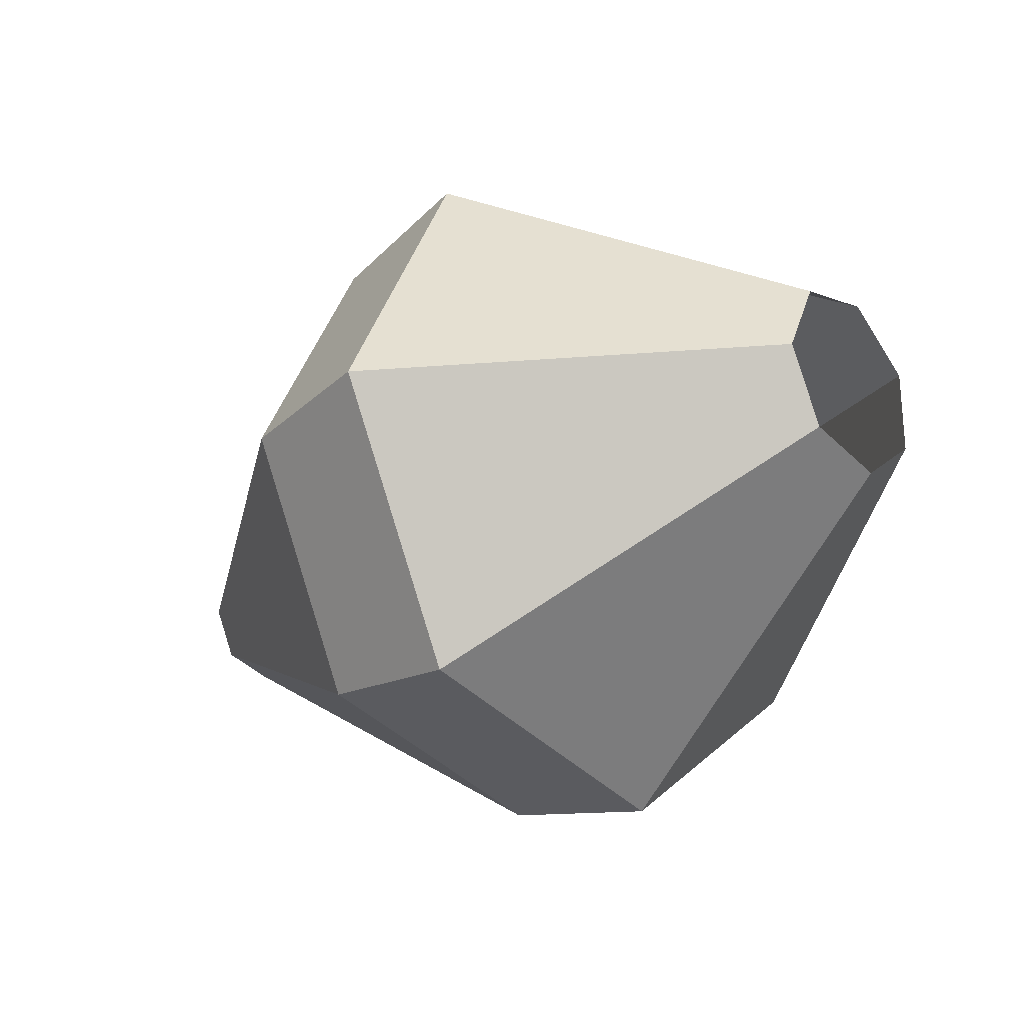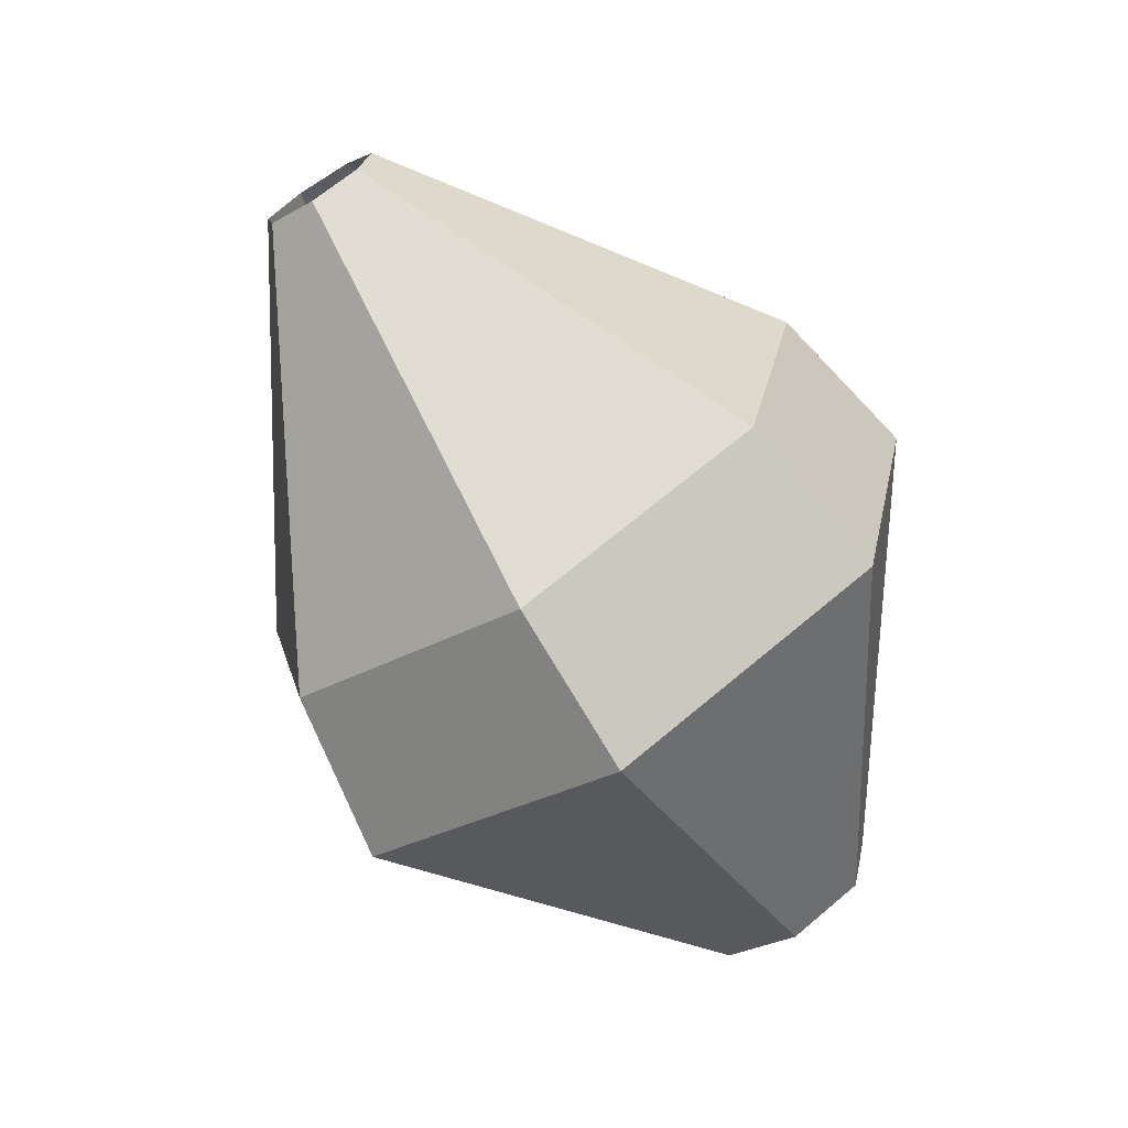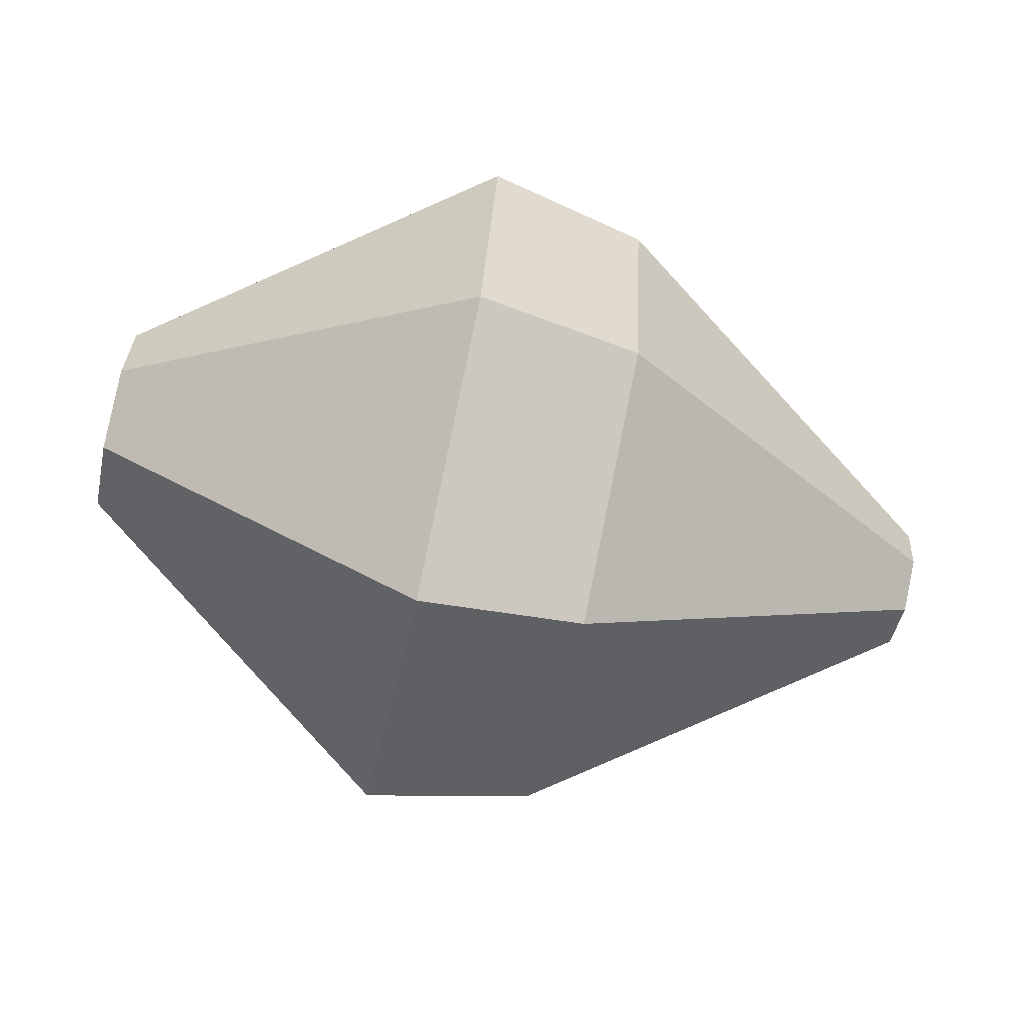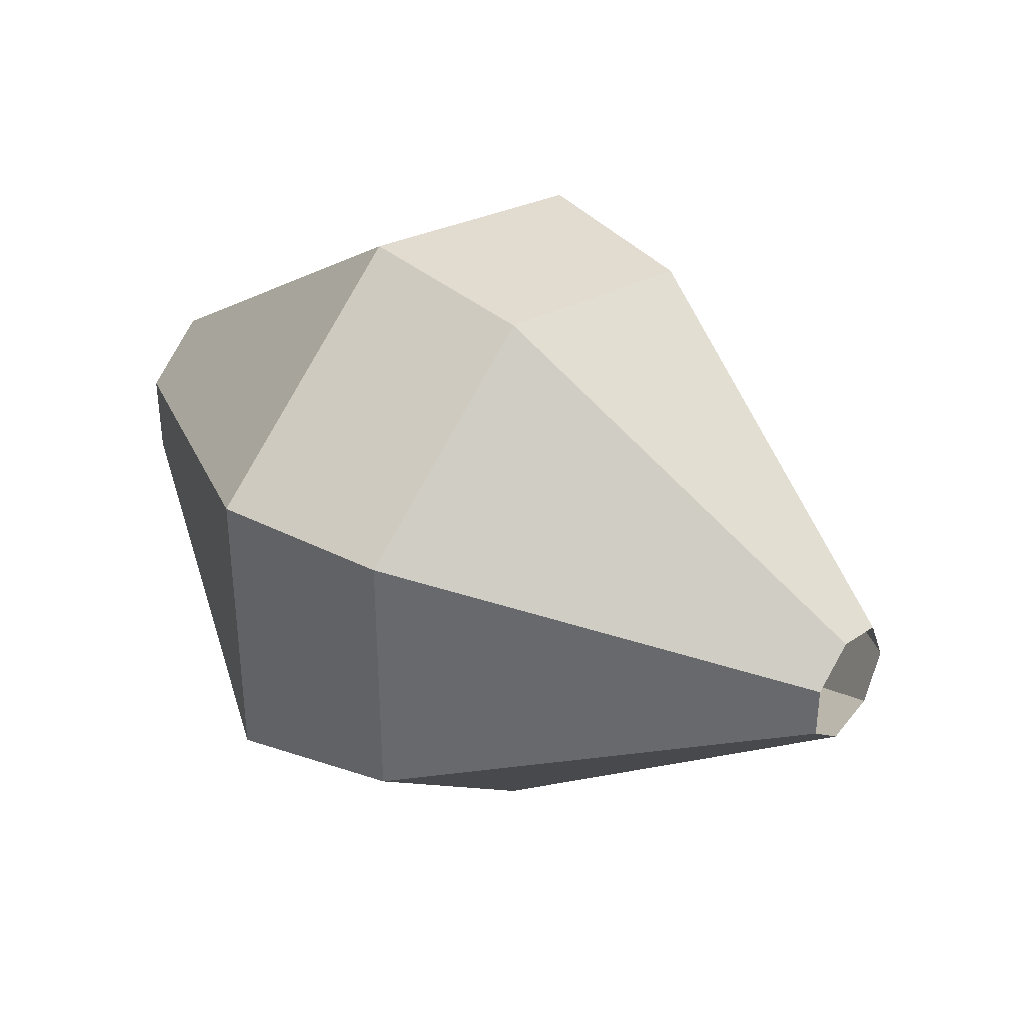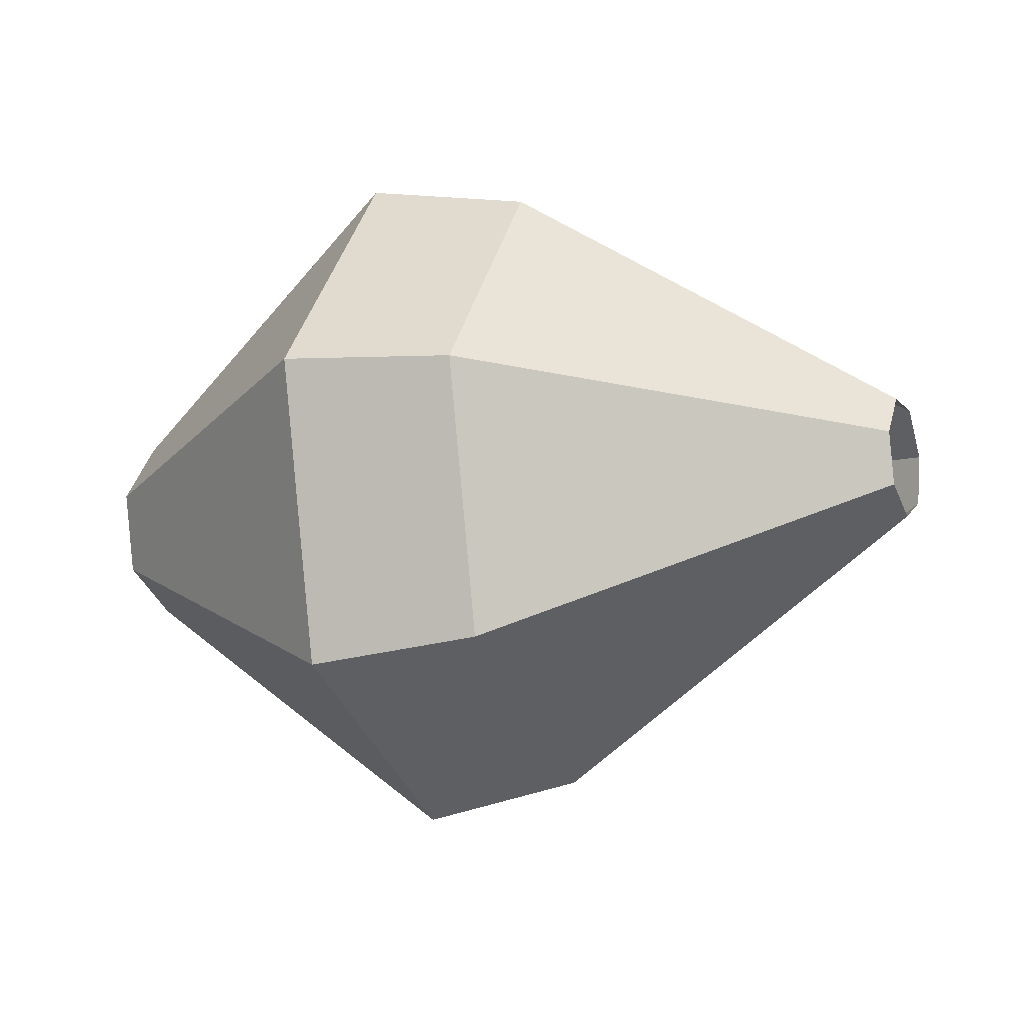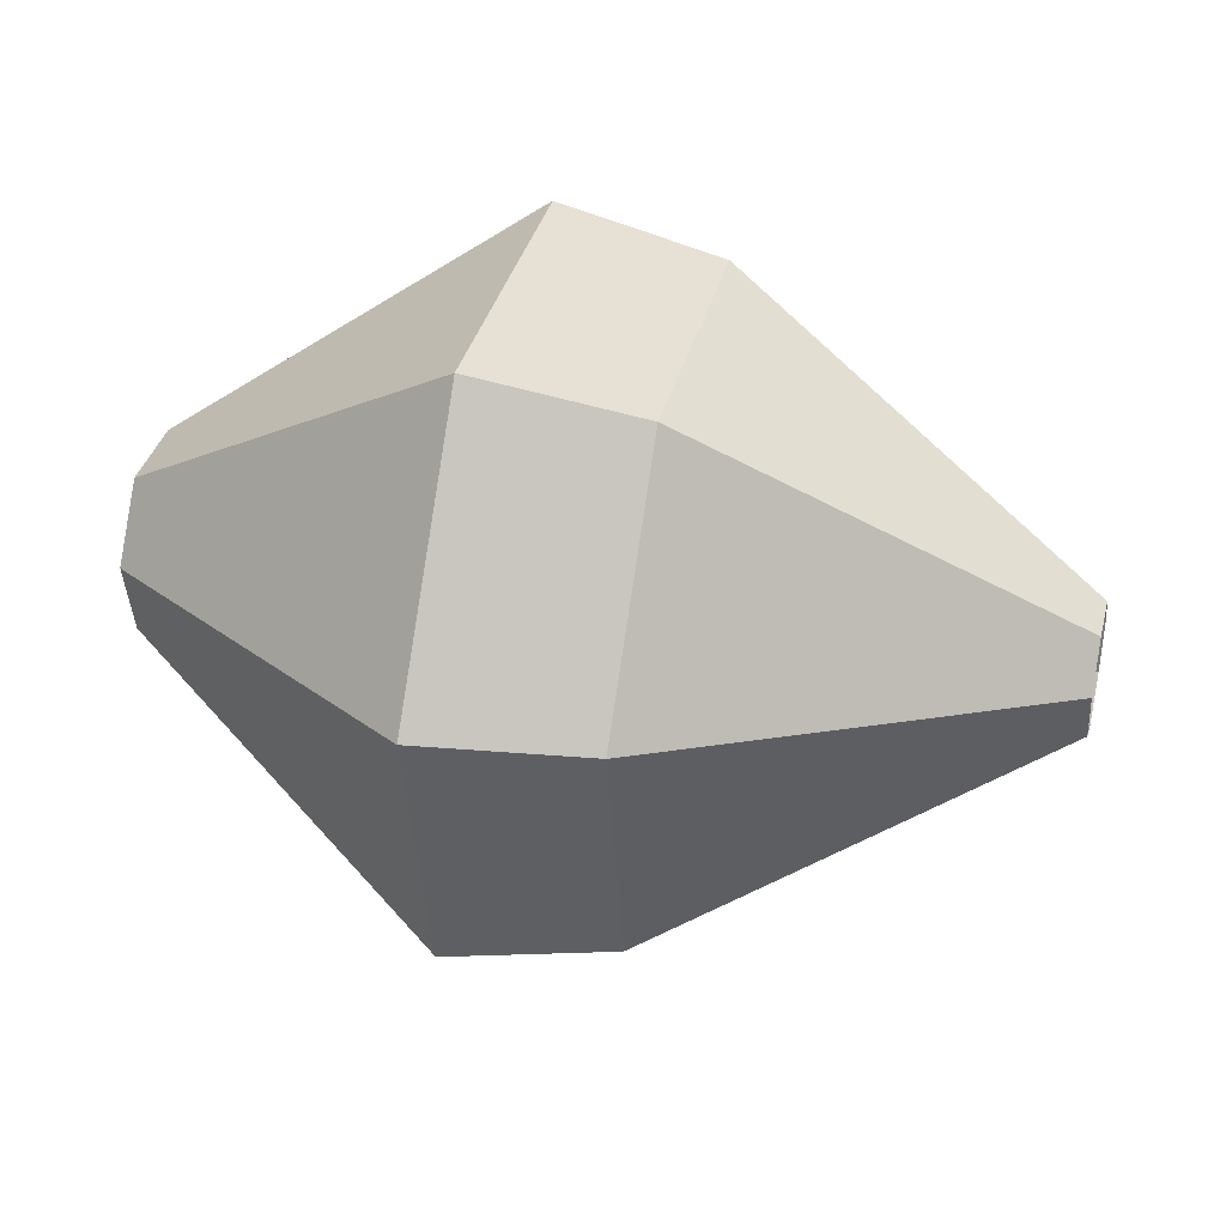
<metadata>
{"format":"obj","ext":"obj","renderer":"f3d","projection":"perspective","resolution":1024,"background":"white","views":[{"elev":-26.5,"azim":-136.8,"up":"+Y"},{"elev":-71.1,"azim":122.2,"up":"+Z"},{"elev":-71.7,"azim":-12.8,"up":"+Z"},{"elev":36.3,"azim":38.6,"up":"+Y"},{"elev":-12.4,"azim":24.2,"up":"+Z"},{"elev":36.4,"azim":14.1,"up":"+Z"}]}
</metadata>
<code>
v -3.923 -0 -0.7779
v 3.18 0 -0.4962
v -3.923 -0.6082 -0.485
v 3.18 -0.3879 -0.3094
v -3.923 -0.7584 0.1731
v 3.18 -0.4837 0.1104
v -3.923 -0.3375 0.7009
v 3.18 -0.2153 0.447
v -3.923 0.3375 0.7009
v 3.18 0.2153 0.447
v -3.923 0.7584 0.1731
v 3.18 0.4837 0.1104
v -3.923 0.6082 -0.485
v 3.18 0.3879 -0.3094
v -1.127 -0 -2.824
v 0.2087 -0 -2.554
v 0.2087 -1.997 -1.592
v -1.127 -2.208 -1.761
v 0.2087 -2.49 0.5683
v -1.127 -2.753 0.6284
v 0.2087 -1.108 2.301
v -1.127 -1.225 2.544
v 0.2087 1.108 2.301
v -1.127 1.225 2.544
v 0.2087 2.49 0.5683
v -1.127 2.753 0.6284
v 0.2087 1.997 -1.592
v -1.127 2.208 -1.761
f 16 2 4 17
f 17 4 6 19
f 19 6 8 21
f 21 8 10 23
f 23 10 12 25
f 27 14 2 16
f 25 12 14 27
f 11 26 28 13
f 26 25 27 28
f 13 28 15 1
f 28 27 16 15
f 9 24 26 11
f 24 23 25 26
f 7 22 24 9
f 22 21 23 24
f 5 20 22 7
f 20 19 21 22
f 3 18 20 5
f 18 17 19 20
f 1 15 18 3
f 15 16 17 18

</code>
